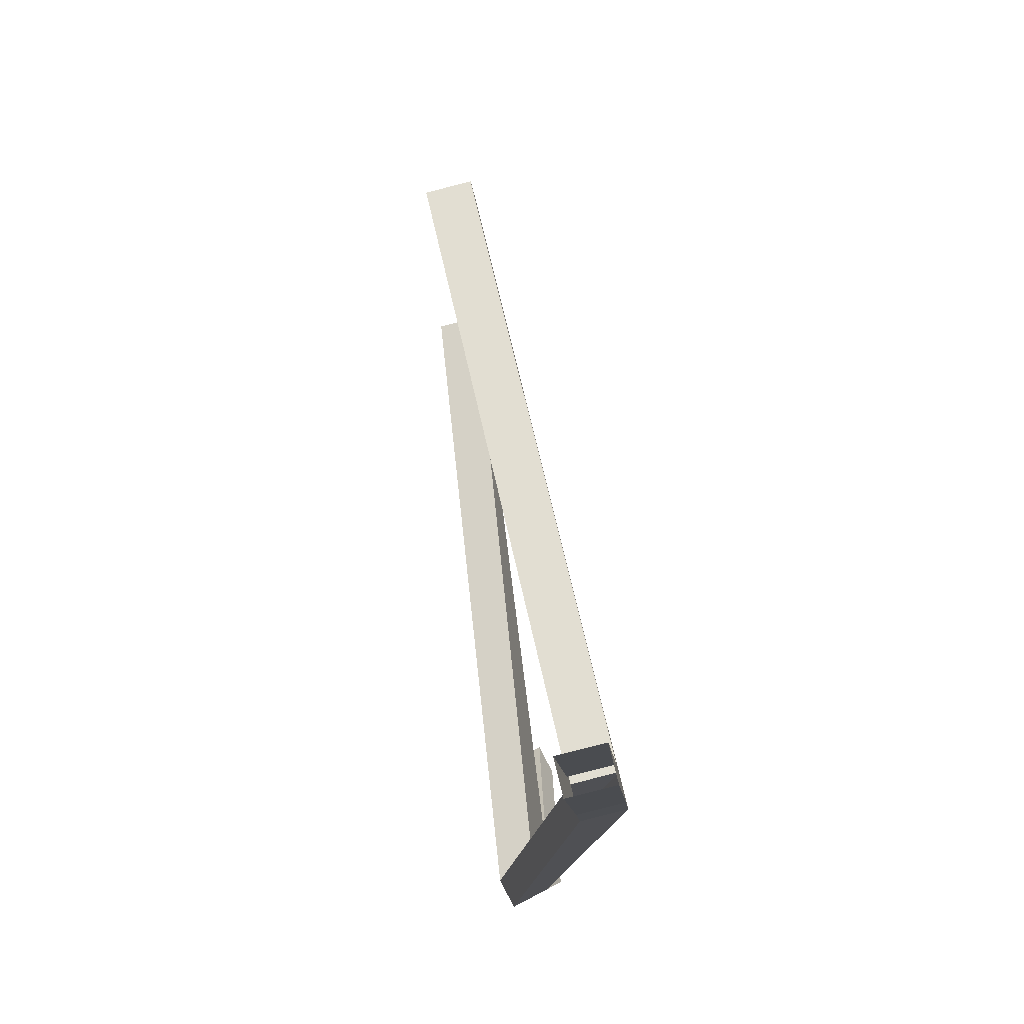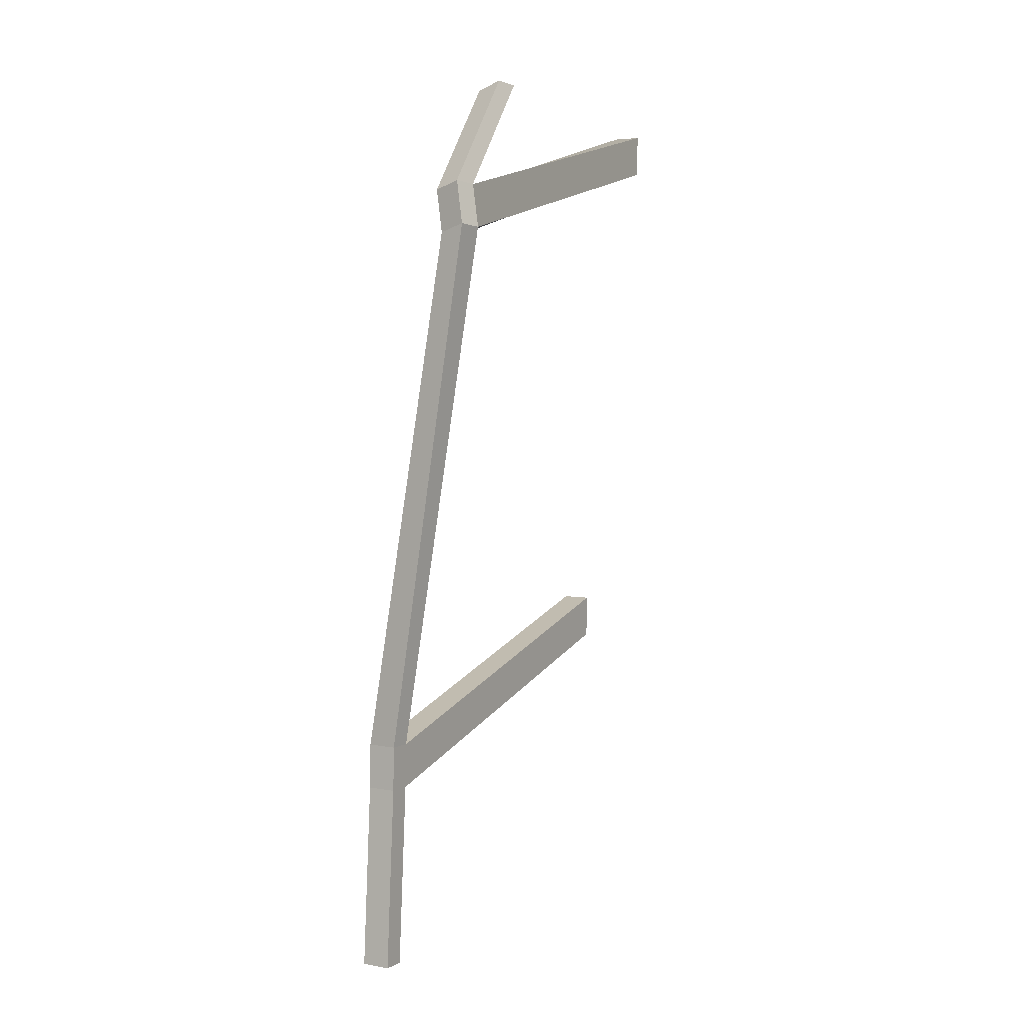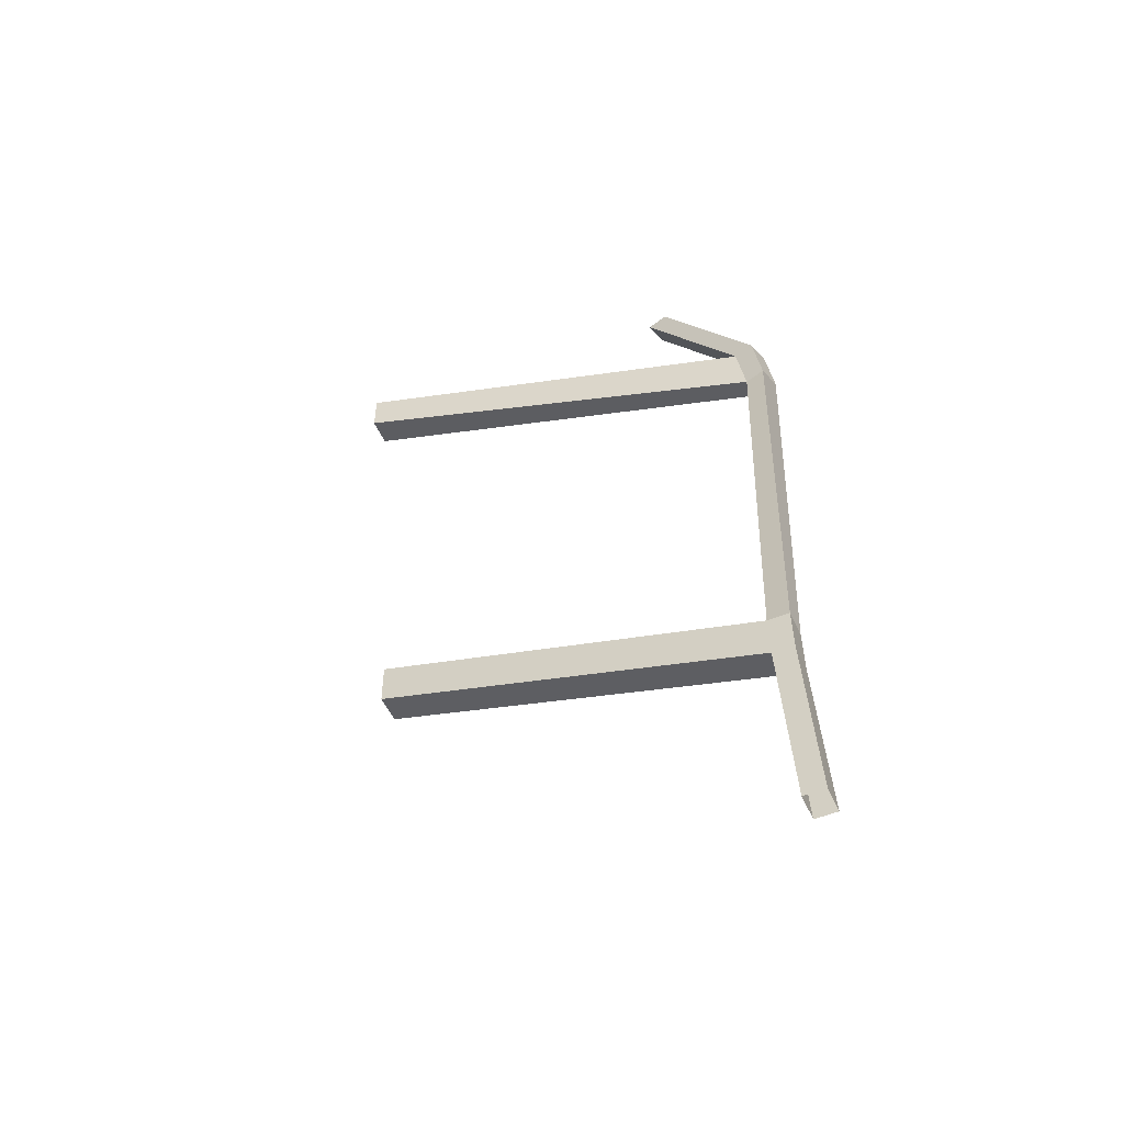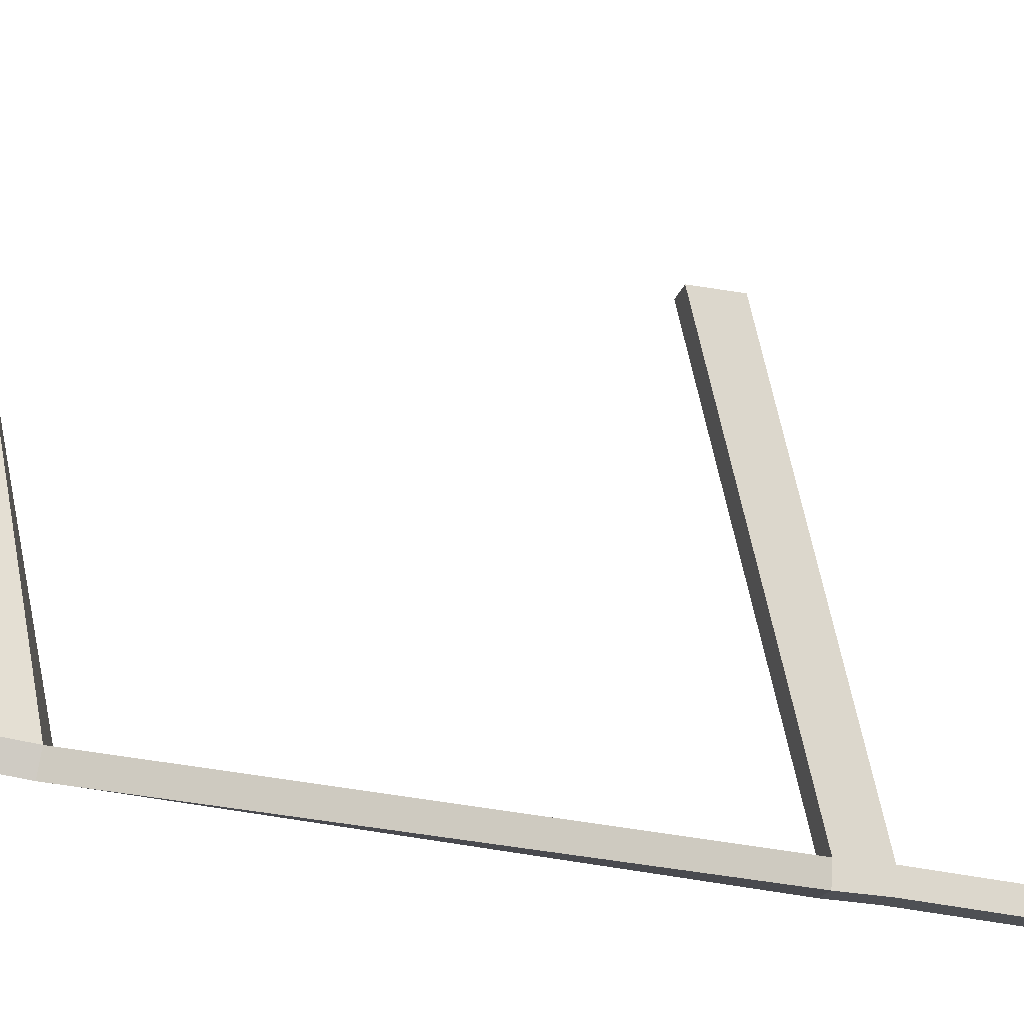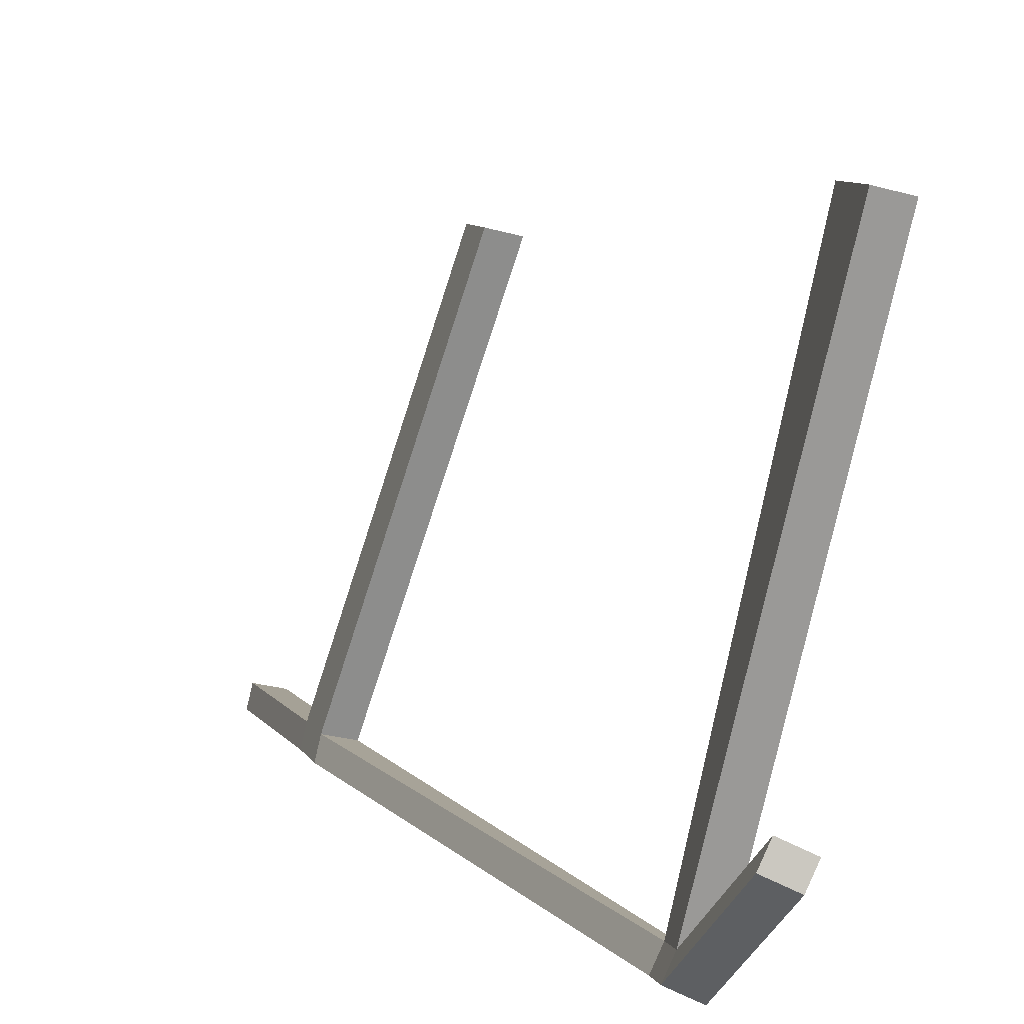
<metadata>
{"format":"obj","ext":"obj","renderer":"f3d","projection":"perspective","resolution":1024,"background":"white","views":[{"elev":-11.3,"azim":4.4,"up":"+Z"},{"elev":3.6,"azim":-163.3,"up":"+Y"},{"elev":-51.6,"azim":100.0,"up":"+Y"},{"elev":-31.6,"azim":-102.2,"up":"+Z"},{"elev":9.6,"azim":163.2,"up":"+Z"}]}
</metadata>
<code>
g jalka
v 0.3156 -1.421 -0.4421
v 0.1923 -1.422 -0.4722
v -0.2211 -0.9216 1.206
v -0.09783 -0.9206 1.236
v -0.3046 1.723 1.505
v -0.3027 1.527 1.503
v -0.06554 1.044 -0.4836
v -0.0306 1.233 -0.4454
v 0.3365 -1.225 -0.5344
v 0.2132 -1.226 -0.5644
v 0.2154 -1.421 -0.5669
v 0.3387 -1.42 -0.5369
v -0.1411 1.264 -0.4994
v -0.2001 1.757 -0.07278
v -0.08959 1.726 -0.01878
v -0.0306 1.233 -0.4454
v 0.01412 1.242 -0.5315
v -0.09635 1.274 -0.5855
v -0.1313 1.085 -0.6238
v -0.02082 1.053 -0.5698
v -0.06554 1.044 -0.4836
v -0.0306 1.233 -0.4454
v 0.01412 1.242 -0.5315
v -0.02082 1.053 -0.5698
v -0.3027 1.527 1.503
v -0.426 1.526 1.473
v -0.176 1.075 -0.5376
v -0.06554 1.044 -0.4836
v -0.3046 1.723 1.505
v -0.4279 1.722 1.475
v -0.426 1.526 1.473
v -0.3027 1.527 1.503
v -0.06554 1.044 -0.4836
v -0.02082 1.053 -0.5698
v 0.3365 -1.225 -0.5344
v 0.3134 -1.226 -0.4396
v 0.1923 -1.422 -0.4722
v 0.2082 -2.219 -0.5143
v 0.2313 -2.219 -0.609
v 0.2154 -1.421 -0.5669
v 0.3134 -1.226 -0.4396
v 0.3365 -1.225 -0.5344
v 0.3387 -1.42 -0.5369
v 0.3156 -1.421 -0.4421
v 0.3134 -1.226 -0.4396
v 0.3156 -1.421 -0.4421
v -0.09783 -0.9206 1.236
v -0.1 -0.7256 1.238
v 0.1901 -1.227 -0.4697
v -0.2233 -0.7266 1.208
v -0.2211 -0.9216 1.206
v 0.1923 -1.422 -0.4722
v 0.3156 -1.421 -0.4421
v 0.3387 -1.42 -0.5369
v 0.3546 -2.218 -0.5789
v 0.3315 -2.218 -0.4842
v -0.176 1.075 -0.5376
v 0.1901 -1.227 -0.4697
v 0.2132 -1.226 -0.5644
v -0.1313 1.085 -0.6238
v -0.4279 1.722 1.475
v -0.1411 1.264 -0.4994
v -0.176 1.075 -0.5376
v -0.426 1.526 1.473
v -0.176 1.075 -0.5376
v -0.1313 1.085 -0.6238
v -0.09635 1.274 -0.5855
v -0.1411 1.264 -0.4994
v 0.1901 -1.227 -0.4697
v 0.1923 -1.422 -0.4722
v 0.2154 -1.421 -0.5669
v 0.2132 -1.226 -0.5644
v 0.3134 -1.226 -0.4396
v 0.1901 -1.227 -0.4697
v -0.176 1.075 -0.5376
v -0.06554 1.044 -0.4836
v 0.3315 -2.218 -0.4842
v 0.2082 -2.219 -0.5143
v 0.1923 -1.422 -0.4722
v 0.3156 -1.421 -0.4421
v -0.09783 -0.9206 1.236
v -0.2211 -0.9216 1.206
v -0.2233 -0.7266 1.208
v -0.1 -0.7256 1.238
v -0.02082 1.053 -0.5698
v -0.1313 1.085 -0.6238
v 0.2132 -1.226 -0.5644
v 0.3365 -1.225 -0.5344
v 0.3387 -1.42 -0.5369
v 0.2154 -1.421 -0.5669
v 0.2313 -2.219 -0.609
v 0.3546 -2.218 -0.5789
v -0.1 -0.7256 1.238
v -0.2233 -0.7266 1.208
v 0.1901 -1.227 -0.4697
v 0.3134 -1.226 -0.4396
v -0.0306 1.233 -0.4454
v -0.1411 1.264 -0.4994
v -0.4279 1.722 1.475
v -0.3046 1.723 1.505
v -0.08959 1.726 -0.01878
v -0.2001 1.757 -0.07278
v -0.1553 1.766 -0.159
v -0.04487 1.735 -0.1049
v -0.0306 1.233 -0.4454
v -0.08959 1.726 -0.01878
v -0.04487 1.735 -0.1049
v 0.01412 1.242 -0.5315
v -0.09635 1.274 -0.5855
v -0.1553 1.766 -0.159
v -0.2001 1.757 -0.07278
v -0.1411 1.264 -0.4994
v 0.01412 1.242 -0.5315
v -0.04487 1.735 -0.1049
v -0.1553 1.766 -0.159
v -0.09635 1.274 -0.5855
g %s_%u
f -114 -115 -116
f -113 -114 -116
f -110 -111 -112
f -109 -110 -112
f -106 -107 -108
f -105 -106 -108
f -102 -103 -104
f -101 -102 -104
f -98 -99 -100
f -97 -98 -100
f -94 -95 -96
f -93 -94 -96
f -90 -91 -92
f -89 -90 -92
f -86 -87 -88
f -85 -86 -88
f -82 -83 -84
f -81 -82 -84
f -78 -79 -80
f -77 -78 -80
f -74 -75 -76
f -73 -74 -76
f -70 -71 -72
f -69 -70 -72
f -66 -67 -68
f -65 -66 -68
f -62 -63 -64
f -61 -62 -64
f -58 -59 -60
f -57 -58 -60
f -54 -55 -56
f -53 -54 -56
f -50 -51 -52
f -49 -50 -52
f -46 -47 -48
f -45 -46 -48
f -42 -43 -44
f -41 -42 -44
f -38 -39 -40
f -37 -38 -40
f -34 -35 -36
f -33 -34 -36
f -30 -31 -32
f -29 -30 -32
f -26 -27 -28
f -25 -26 -28
f -22 -23 -24
f -21 -22 -24
f -18 -19 -20
f -17 -18 -20
f -14 -15 -16
f -13 -14 -16
f -10 -11 -12
f -9 -10 -12
f -6 -7 -8
f -5 -6 -8
f -2 -3 -4
f -1 -2 -4

</code>
